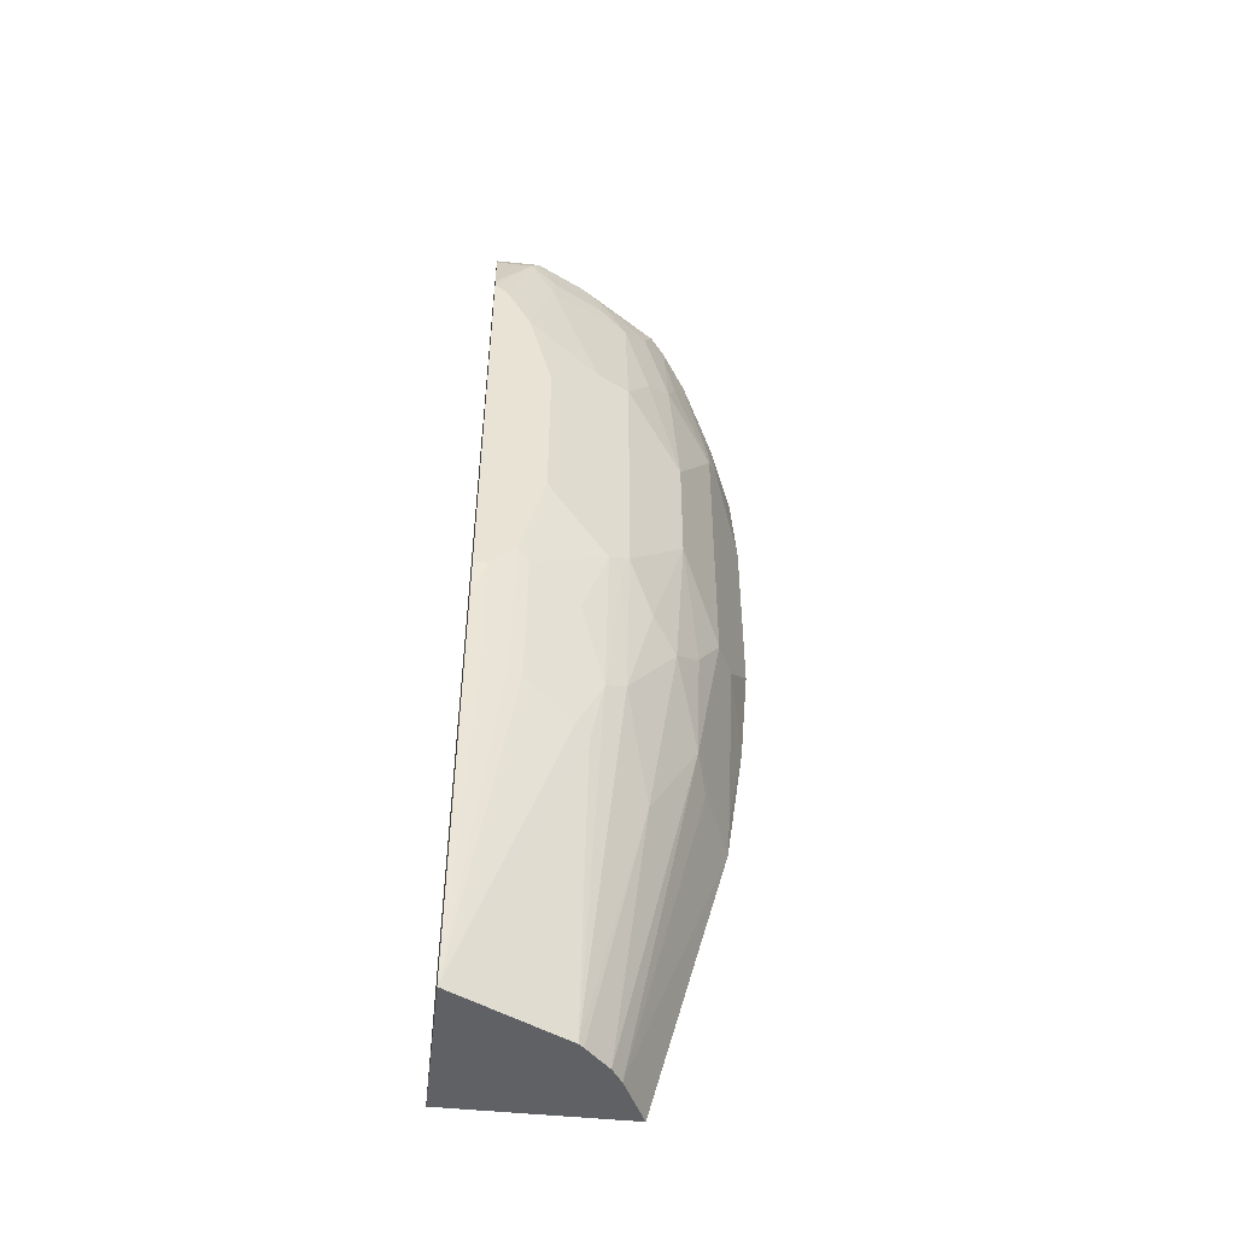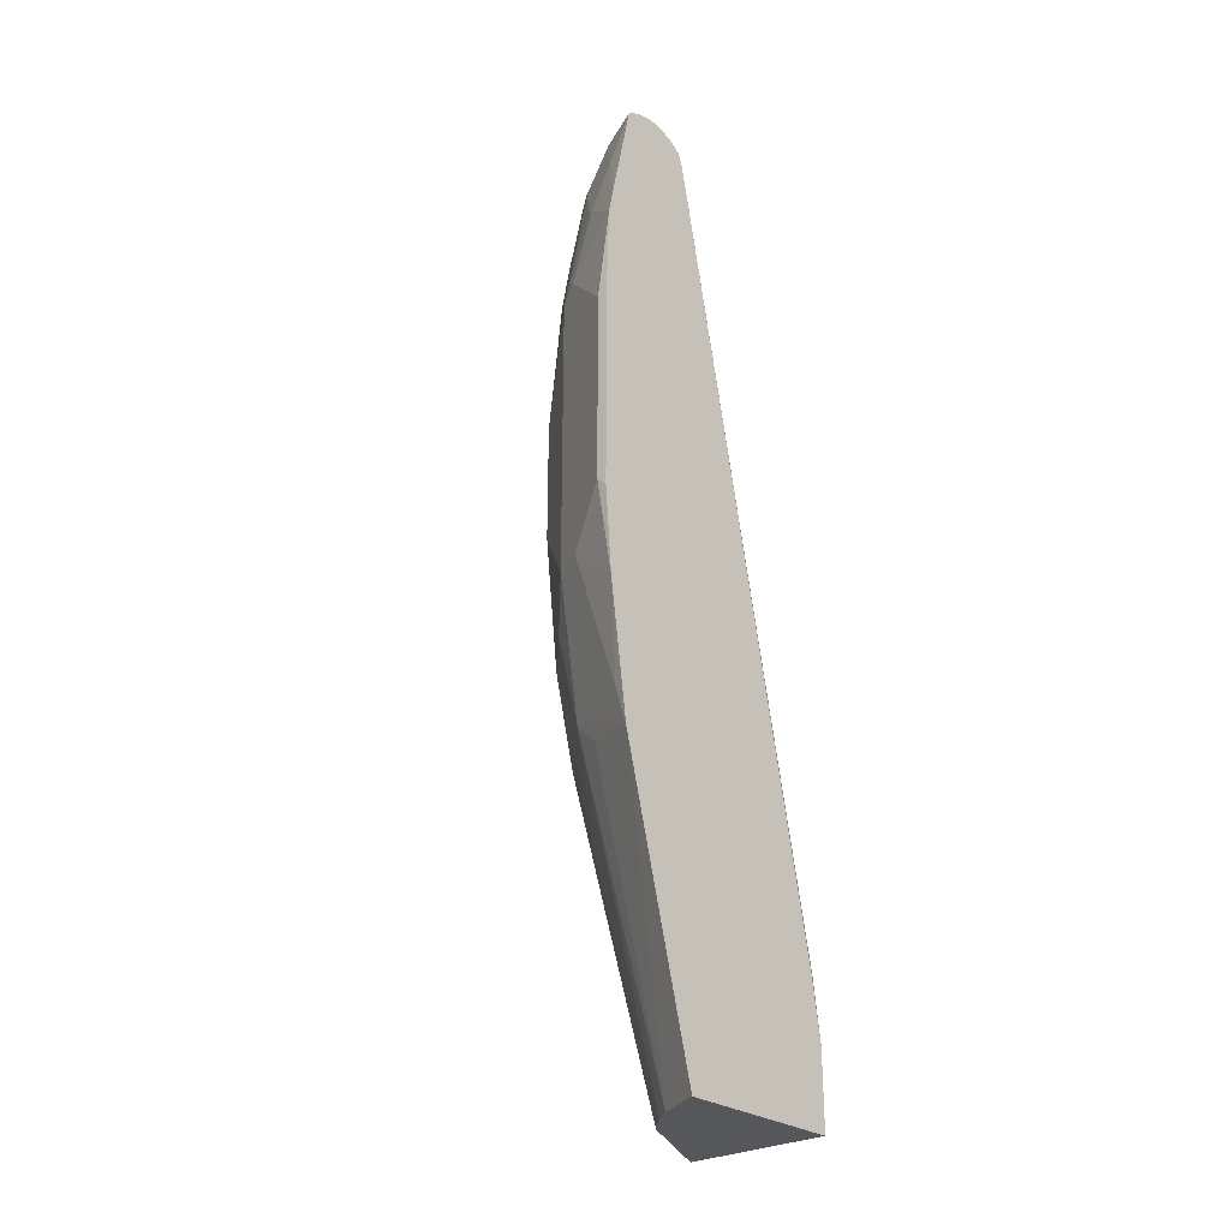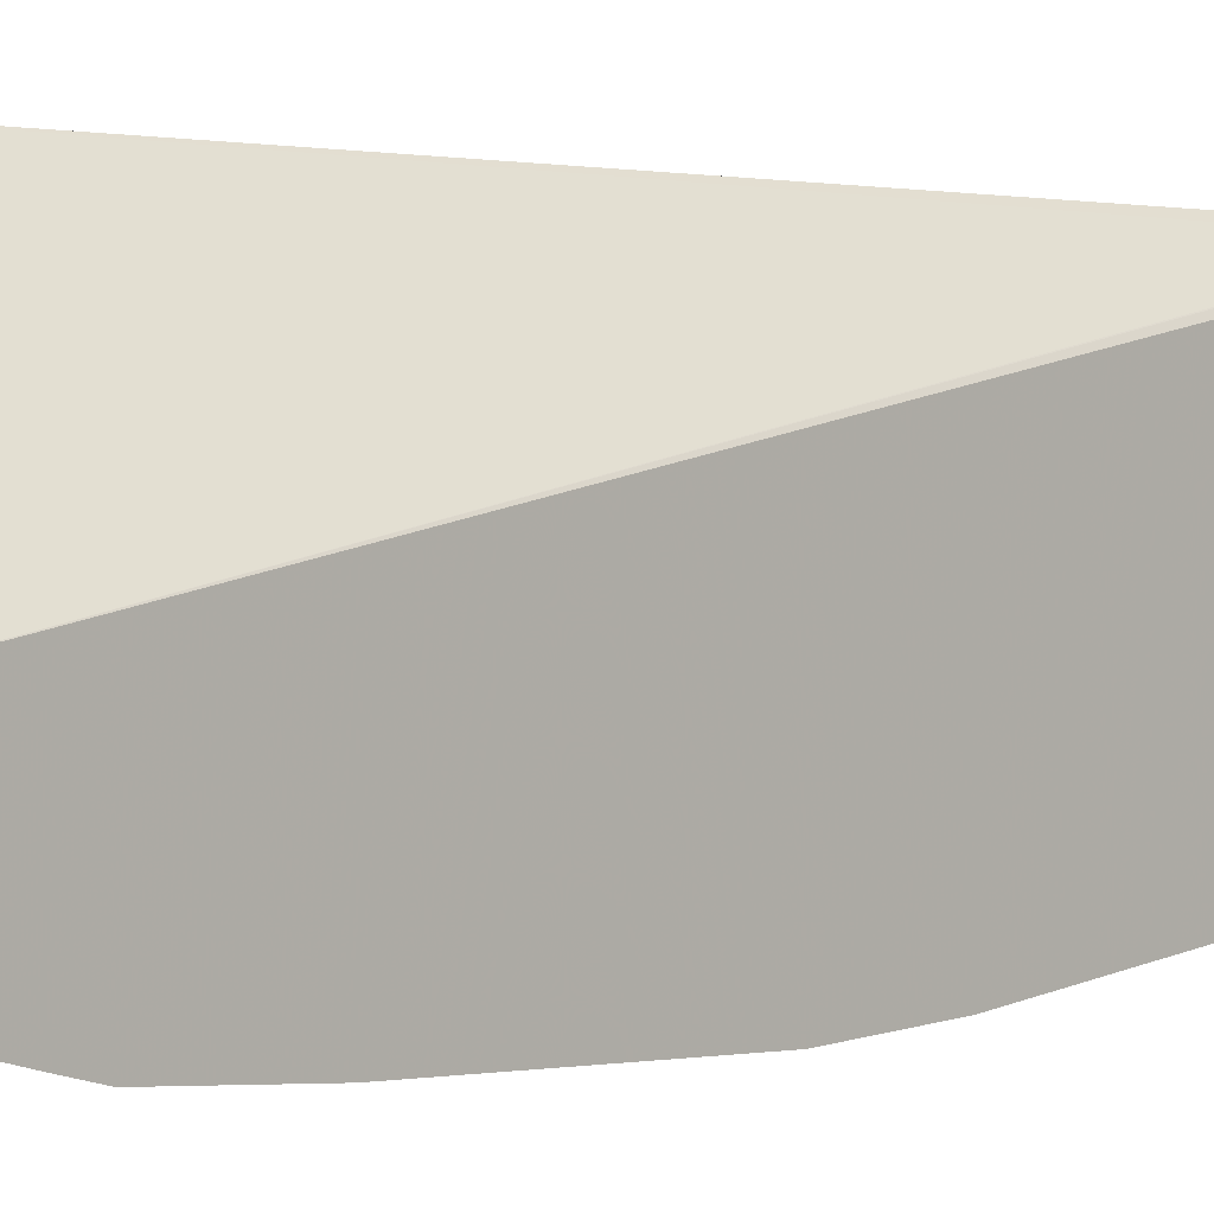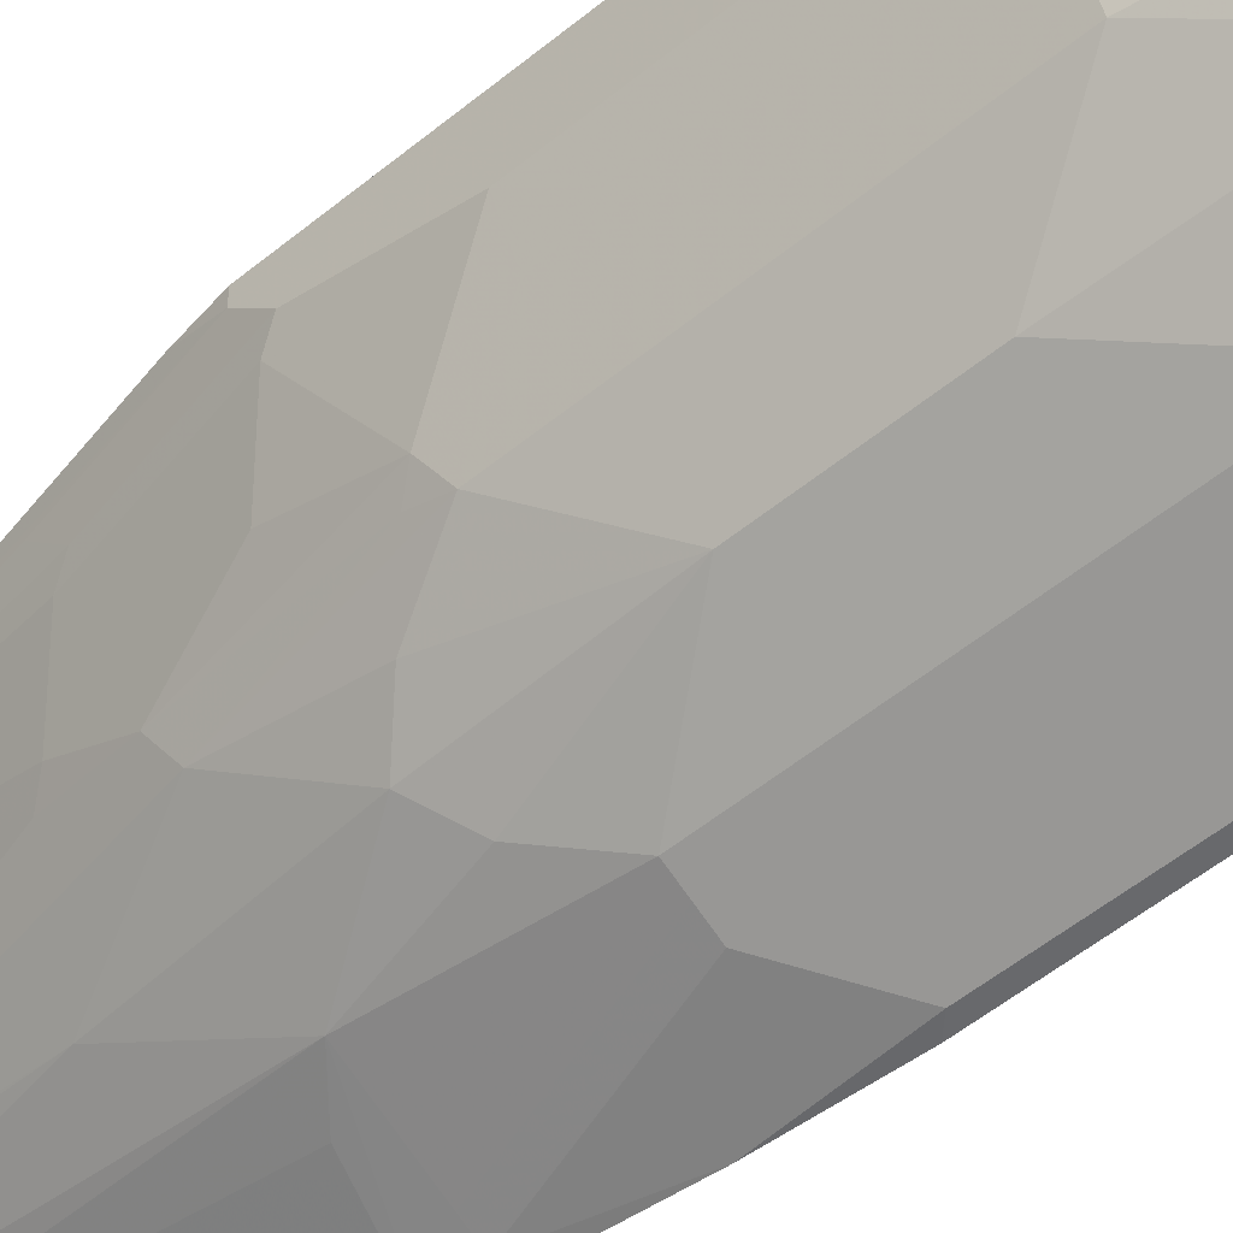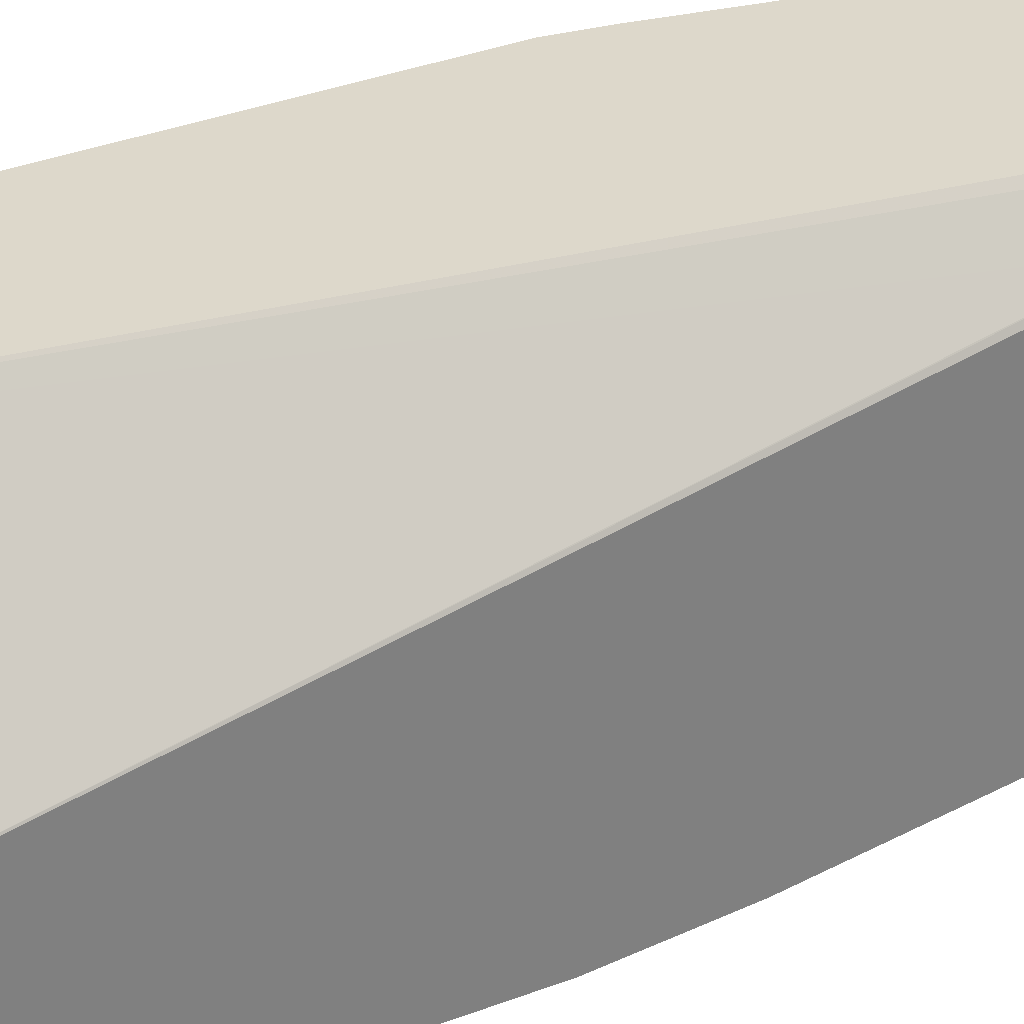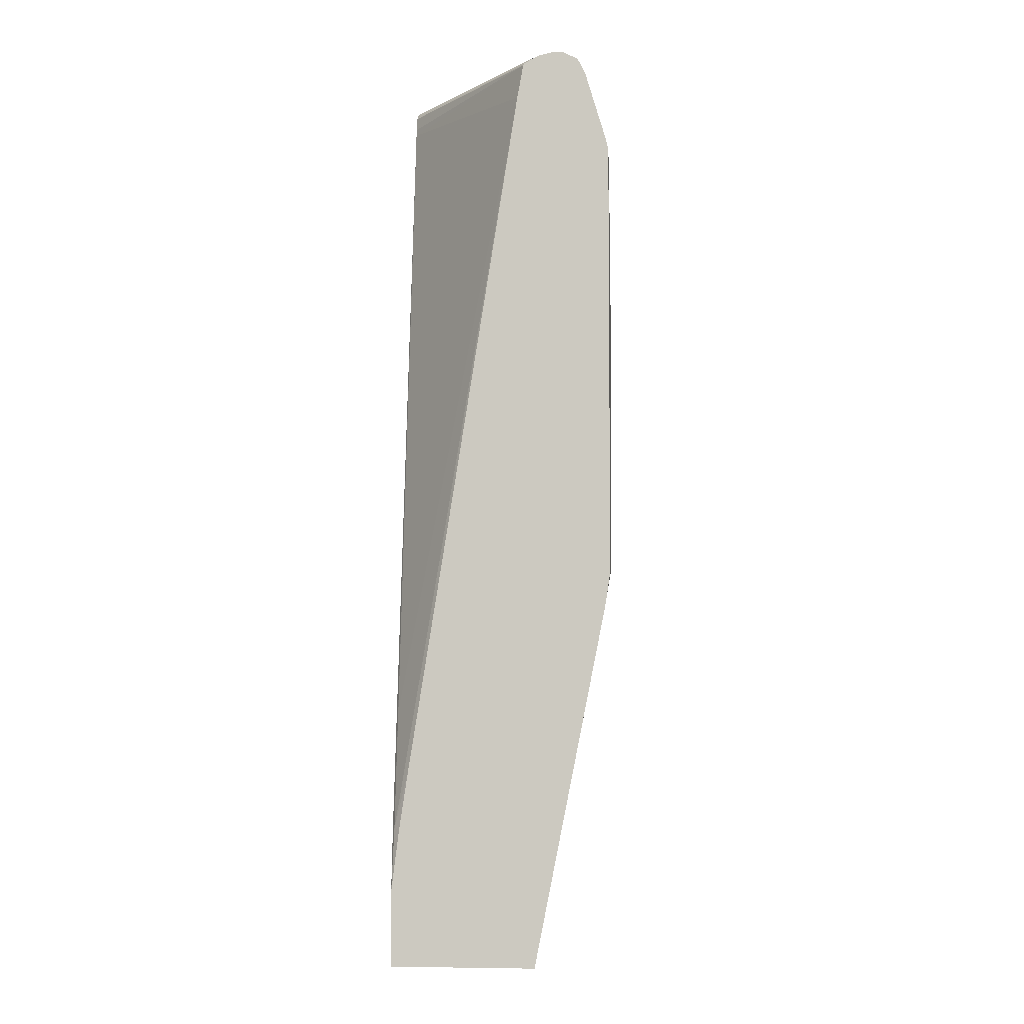
<metadata>
{"format":"obj","ext":"obj","renderer":"f3d","projection":"perspective","resolution":1024,"background":"white","views":[{"elev":-49.2,"azim":83.4,"up":"+Y"},{"elev":-27.2,"azim":-138.3,"up":"+Y"},{"elev":-0.6,"azim":-138.8,"up":"+Z"},{"elev":-52.8,"azim":131.5,"up":"+Z"},{"elev":31.3,"azim":-119.5,"up":"+Z"},{"elev":-4.7,"azim":4.7,"up":"+Y"}]}
</metadata>
<code>
v 0.3523 0.7045 -0.01423
v 0.3523 0.7045 -0.06408
v 0.338 0.7045 -0.01423
v 0.3736 0.6938 -0.01423
v 0.3202 0.7045 -0.1281
v 0.3736 0.6938 -0.07473
v 0.3416 0.6938 -0.1388
v 0.3202 0.7045 -0.03206
v 0.318 0.7001 -0.01423
v 0.3843 0.6725 -0.01423
v 0.2562 0.7045 -0.2242
v 0.3202 0.6964 -0.1641
v 0.3843 0.6725 -0.06408
v 0.3763 0.6405 -0.1001
v 0.3362 0.6885 -0.1521
v 0.2722 0.6885 -0.2482
v 0.2775 0.6938 -0.2348
v 0.3442 0.6405 -0.1641
v 0.1146 0.7045 -0.2882
v 0.1146 0.6992 -0.2671
v 0.3085 0.6953 -0.01423
v 0.4131 0.5764 -0.01423
v 0.1601 0.7045 -0.2882
v 0.1922 0.6964 -0.2922
v 0.3843 0.6084 -0.0961
v 0.4163 0.5622 -0.01423
v 0.4163 0.5443 -0.03206
v 0.4163 0.4804 -0.06408
v 0.3629 0.6084 -0.1388
v 0.3309 0.6725 -0.1708
v 0.2562 0.6725 -0.2682
v 0.1761 0.6885 -0.3122
v 0.2989 0.6405 -0.2348
v 0.2669 0.6405 -0.2669
v 0.3416 0.6084 -0.1815
v 0.3309 0.6084 -0.2028
v 0.1146 0.7045 -0.3017
v 0.1146 0.6958 -0.2588
v 0.2984 0.6893 -0.01423
v 0.1281 0.6964 -0.3242
v 0.1146 0.6998 -0.3225
v 0.1146 0.6897 -0.3412
v 0.3843 0.4163 -0.1601
v 0.4163 -0.03194 -0.01423
v 0.4163 0.3522 -0.0961
v 0.3629 0.4163 -0.2028
v 0.2242 0.6405 -0.3002
v 0.2722 0.5604 -0.2802
v 0.1601 0.6405 -0.3322
v 0.1441 0.6244 -0.3442
v 0.3309 0.4804 -0.2348
v 0.2989 0.5123 -0.2669
v 0.1146 0.6841 -0.2424
v 0.1201 0.6885 -0.2402
v 0.2962 0.6885 -0.01605
v 0.2967 0.6867 -0.01423
v 0.1146 0.6953 -0.3316
v 0.1146 0.5443 -0.3727
v 0.4092 -0.07819 -0.01423
v 0.4163 -0.03194 -0.03206
v 0.4163 0.128 -0.0961
v 0.395 0.3522 -0.1388
v 0.3096 0.3202 -0.2775
v 0.3629 0.06407 -0.2028
v 0.2349 0.6084 -0.2989
v 0.2242 0.4804 -0.3322
v 0.1922 0.5764 -0.3322
v 0.1761 0.5604 -0.3442
v 0.2349 0.4483 -0.3309
v 0.1146 0.5123 -0.3793
v 0.1146 0.6648 -0.236
v 0.1146 0.6548 -0.2336
v 0.2882 0.6405 -0.01423
v 0.3113 -0.5692 -0.01423
v 0.4163 0.000105 -0.06408
v 0.3843 -0.192 -0.03206
v 0.3843 -0.1601 -0.06408
v 0.3763 0.04811 -0.1762
v 0.395 0.128 -0.1388
v 0.3096 0.1601 -0.2775
v 0.3643 0.03215 -0.1922
v 0.3309 -0.1281 -0.2028
v 0.3309 0.000105 -0.2348
v 0.2082 0.4643 -0.3442
v 0.2135 0.4483 -0.3416
v 0.2349 0.06407 -0.3309
v 0.1281 0.3842 -0.3843
v 0.1146 0.3842 -0.3843
v 0.1146 -0.3843 -0.02709
v 0.1174 -0.3843 -0.02137
v 0.1174 -0.2241 -0.05339
v 0.1374 -0.3024 -0.01423
v 0.1146 -0.5692 -0.01423
v 0.3096 -0.5692 -0.01775
v 0.3323 -0.2241 -0.1601
v 0.3442 -0.2081 -0.1441
v 0.3763 -0.1761 -0.08009
v 0.4083 -0.01598 -0.08009
v 0.3763 -0.04802 -0.1441
v 0.3442 -0.144 -0.1762
v 0.2989 -0.03194 -0.2669
v 0.2669 0.000105 -0.2989
v 0.2373 -0.5692 -0.1624
v 0.2669 -0.2561 -0.2348
v 0.2135 0.06407 -0.3416
v 0.2349 -0.1281 -0.2989
v 0.1281 0.128 -0.3843
v 0.1146 0.1144 -0.3843
v 0.1146 -0.4679 -0.01423
v 0.121 -0.4162 -0.01423
v 0.125 -0.3843 -0.01423
v 0.1146 -0.5692 -0.2469
v 0.2526 -0.5692 -0.1317
v 0.2316 -0.5692 -0.1688
v 0.1996 -0.5692 -0.2008
v 0.2135 -0.1281 -0.3096
v 0.1495 -0.1281 -0.3416
v 0.1922 0.06407 -0.3522
v 0.1962 -0.1601 -0.3122
v 0.1146 -0.1772 -0.3502
v 0.1791 -0.5692 -0.2147
v 0.1146 0.000105 -0.375
v 0.115 -0.5692 -0.2467
v 0.1281 -0.1281 -0.3522
f 68 84 70
f 66 69 84
f 66 68 67
f 66 84 68
f 64 83 80
f 63 86 69
f 64 81 82
f 64 78 81
f 61 64 79
f 63 80 86
f 69 85 84
f 64 82 83
f 69 86 105
f 74 93 112
f 70 84 87
f 70 87 88
f 72 89 90
f 72 90 91
f 72 91 73
f 73 91 90
f 73 90 92
f 61 78 64
f 74 112 123
f 74 123 121
f 74 121 115
f 74 115 114
f 69 105 85
f 61 75 78
f 52 63 69
f 60 76 77
f 120 121 123
f 45 79 62
f 45 62 46
f 46 63 51
f 46 62 79
f 46 79 64
f 46 64 80
f 46 80 63
f 47 48 65
f 47 65 69
f 47 69 66
f 47 66 67
f 47 67 68
f 60 77 75
f 47 68 49
f 48 69 65
f 49 68 50
f 50 68 70
f 50 70 58
f 51 63 52
f 74 114 103
f 53 56 55
f 53 55 54
f 53 71 56
f 56 71 72
f 56 72 73
f 59 74 60
f 60 74 76
f 48 52 69
f 74 103 113
f 78 98 99
f 74 94 95
f 95 103 100
f 95 100 96
f 96 100 99
f 96 99 98
f 96 98 97
f 101 104 106
f 101 106 102
f 103 114 104
f 104 114 115
f 104 115 106
f 105 116 117
f 105 117 124
f 105 124 118
f 105 118 107
f 106 119 120
f 106 120 116
f 106 115 121
f 106 121 119
f 107 118 122
f 107 122 108
f 112 120 123
f 116 120 117
f 117 120 124
f 118 124 122
f 119 121 120
f 120 122 124
f 45 61 79
f 95 113 103
f 74 113 94
f 94 113 95
f 90 110 111
f 74 95 96
f 74 96 97
f 74 97 77
f 74 77 76
f 75 77 97
f 75 97 98
f 75 98 78
f 78 99 100
f 78 100 81
f 80 83 101
f 80 101 102
f 80 102 86
f 81 100 82
f 82 101 83
f 82 100 103
f 82 103 104
f 82 104 101
f 84 85 87
f 85 105 107
f 85 107 87
f 86 102 106
f 86 106 116
f 86 116 105
f 87 107 108
f 87 108 88
f 89 109 90
f 90 109 110
f 90 111 92
f 44 59 60
f 40 57 41
f 42 50 58
f 5 7 12
f 5 12 11
f 6 13 14
f 6 14 7
f 7 15 16
f 7 16 17
f 7 17 12
f 7 14 18
f 7 18 15
f 8 19 9
f 9 19 20
f 9 20 21
f 4 13 6
f 10 22 13
f 11 17 24
f 11 24 23
f 13 25 14
f 13 22 26
f 13 26 27
f 13 27 28
f 13 28 25
f 14 25 29
f 14 29 18
f 15 30 16
f 15 18 30
f 16 31 32
f 11 12 17
f 4 10 13
f 3 8 9
f 2 7 5
f 43 45 46
f 1 2 5
f 1 5 11
f 1 11 23
f 1 23 37
f 1 37 19
f 1 19 8
f 1 8 3
f 1 3 9
f 1 9 21
f 1 21 39
f 1 39 56
f 1 56 73
f 1 73 92
f 1 92 111
f 1 111 110
f 1 110 109
f 1 109 93
f 1 93 74
f 1 74 59
f 1 59 44
f 1 44 26
f 1 26 22
f 1 22 10
f 1 10 4
f 1 4 6
f 1 6 2
f 16 32 24
f 16 24 17
f 2 6 7
f 16 33 34
f 26 44 60
f 26 60 75
f 26 75 61
f 26 61 45
f 26 45 28
f 26 28 27
f 28 45 43
f 29 43 46
f 29 46 35
f 30 36 33
f 31 47 32
f 31 34 48
f 32 47 49
f 32 49 50
f 32 50 42
f 33 36 51
f 33 51 52
f 33 52 34
f 34 52 48
f 35 46 36
f 36 46 51
f 38 53 54
f 38 54 39
f 39 54 55
f 39 55 56
f 16 30 33
f 40 42 57
f 25 43 29
f 25 28 43
f 31 48 47
f 24 32 42
f 16 34 31
f 18 29 35
f 24 42 40
f 18 35 36
f 18 36 30
f 19 37 41
f 19 41 57
f 19 57 42
f 19 42 58
f 19 70 88
f 19 88 108
f 19 108 122
f 19 122 120
f 19 120 112
f 19 58 70
f 20 38 21
f 19 93 109
f 19 109 89
f 19 89 72
f 19 72 71
f 19 71 53
f 19 53 38
f 19 38 20
f 23 41 37
f 21 38 39
f 23 24 40
f 19 112 93
f 23 40 41

</code>
